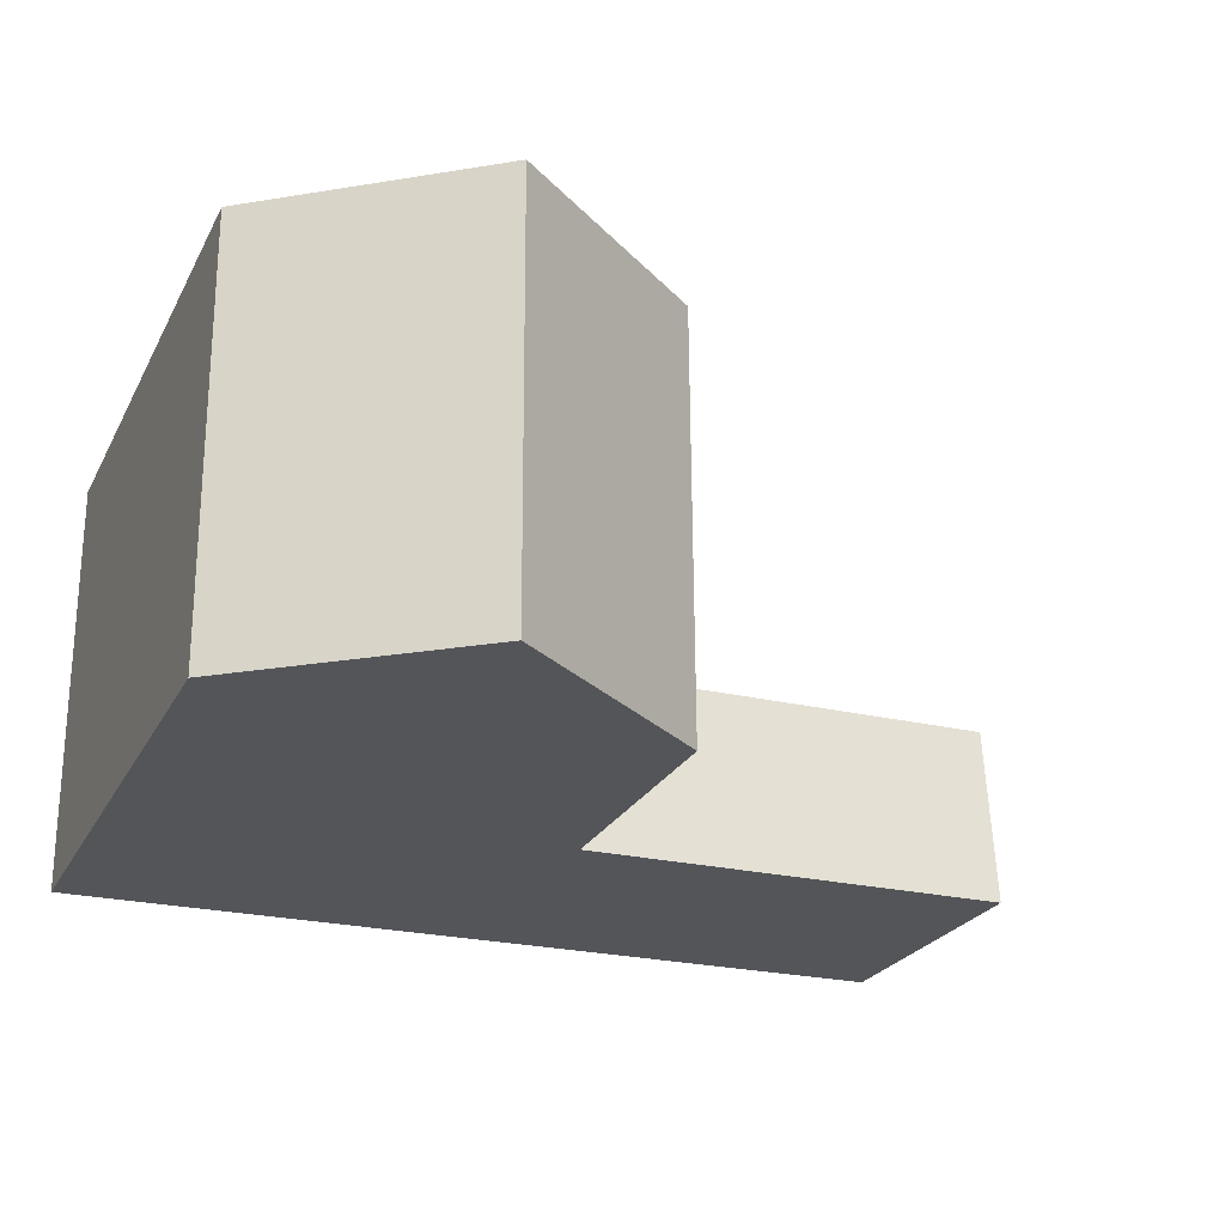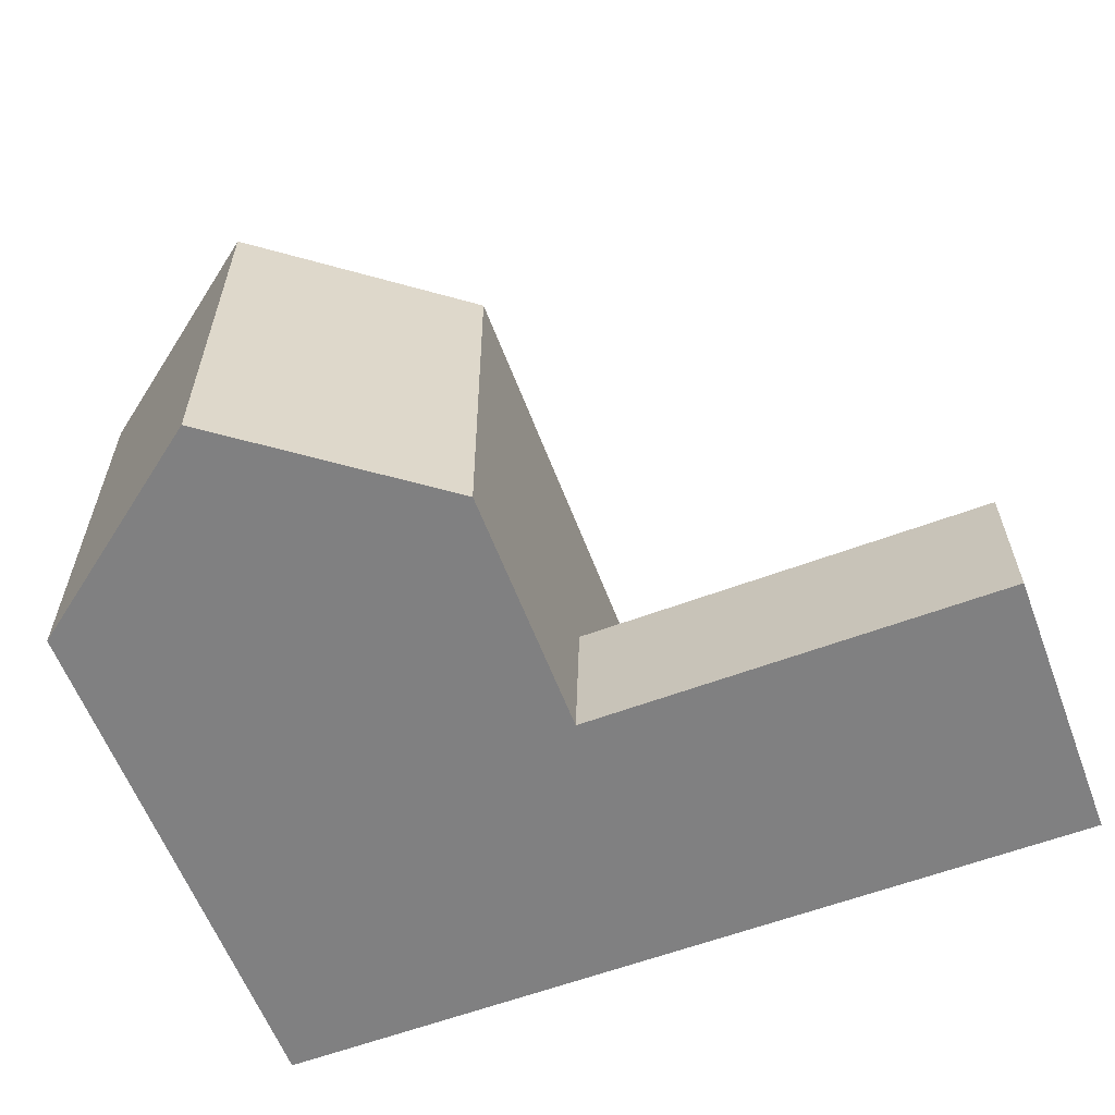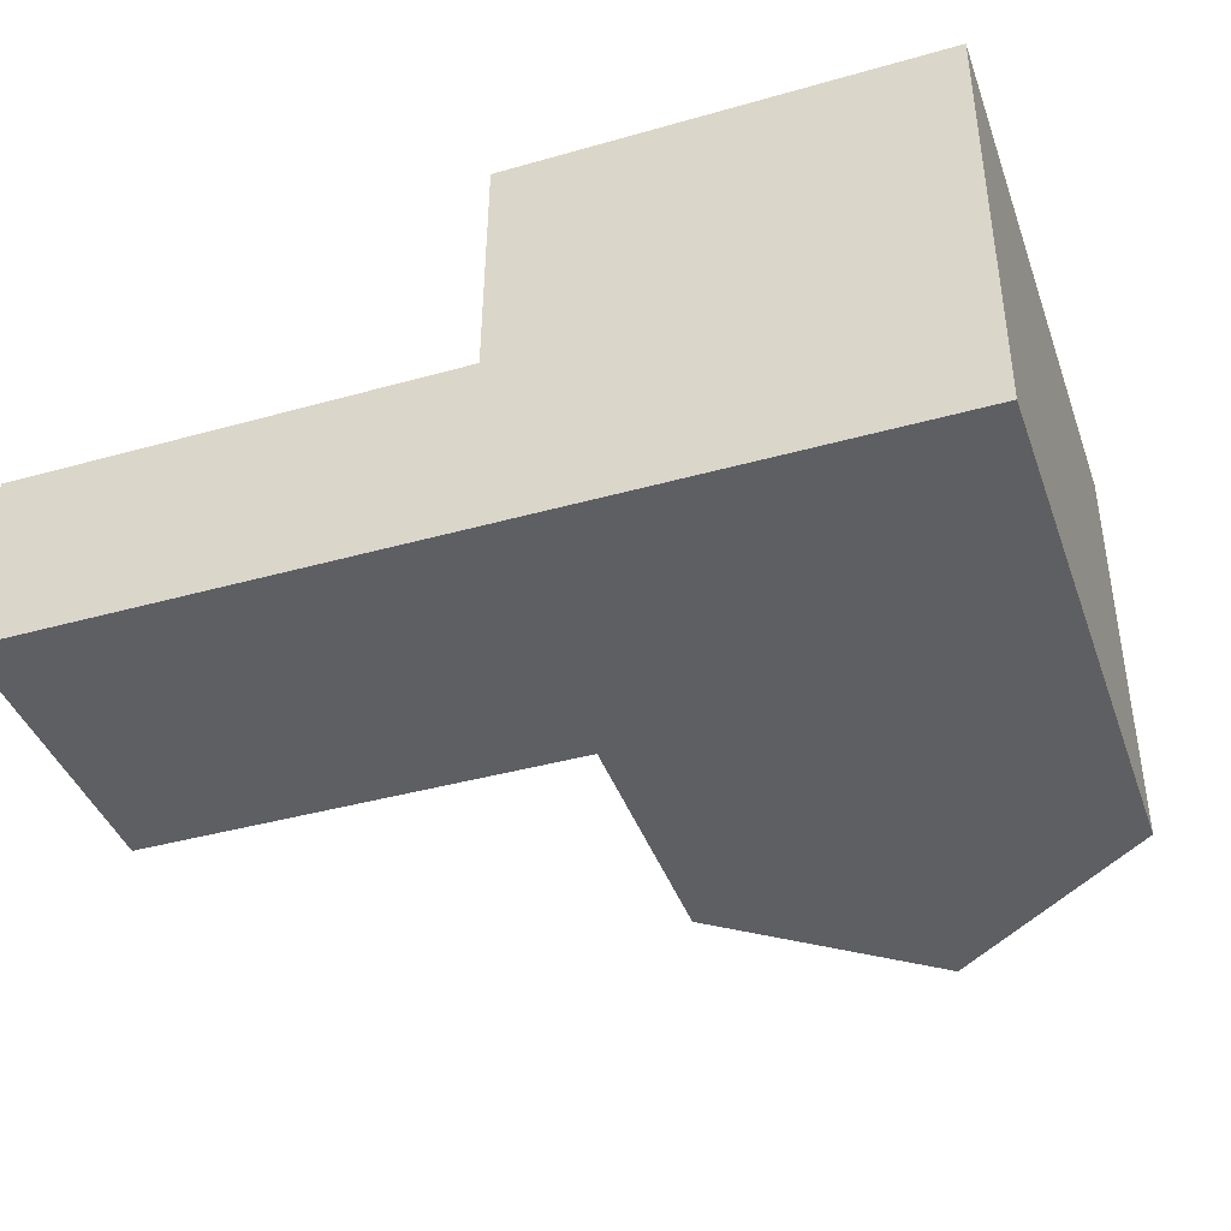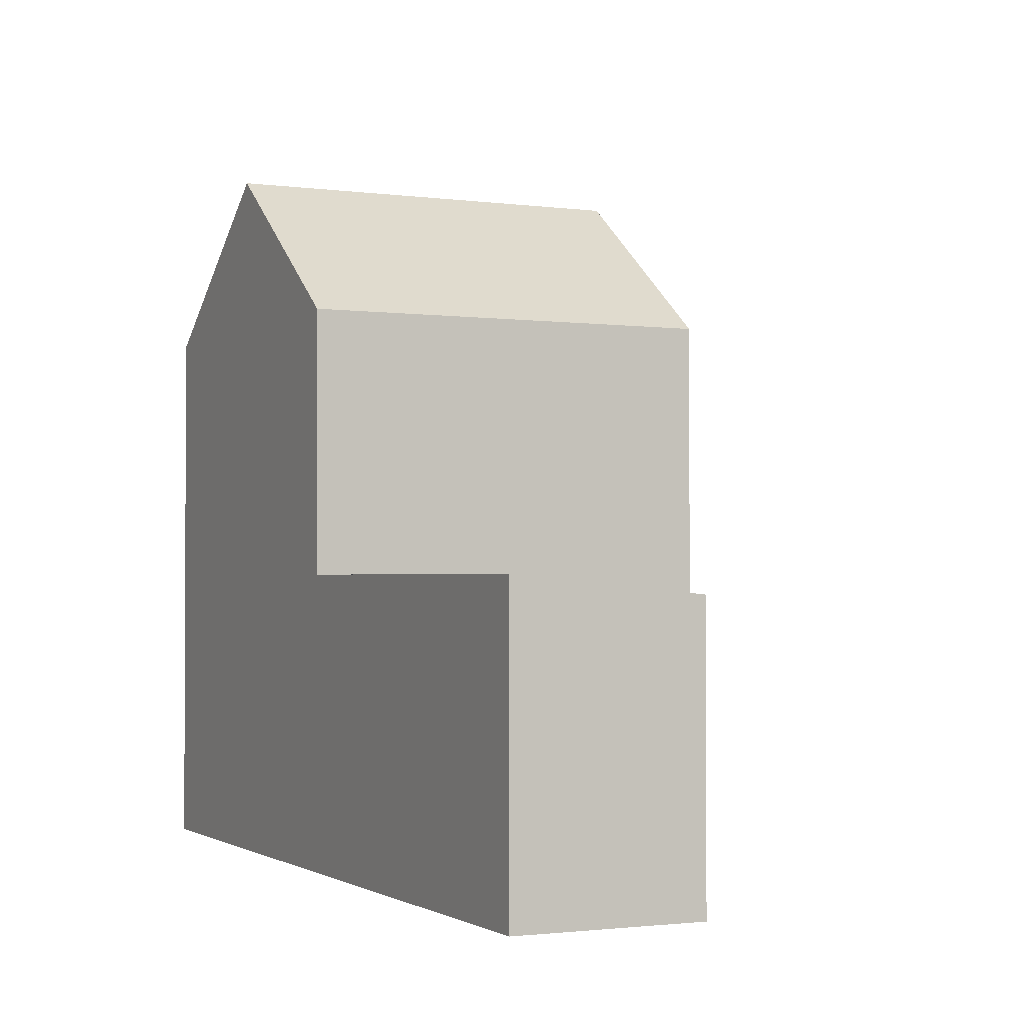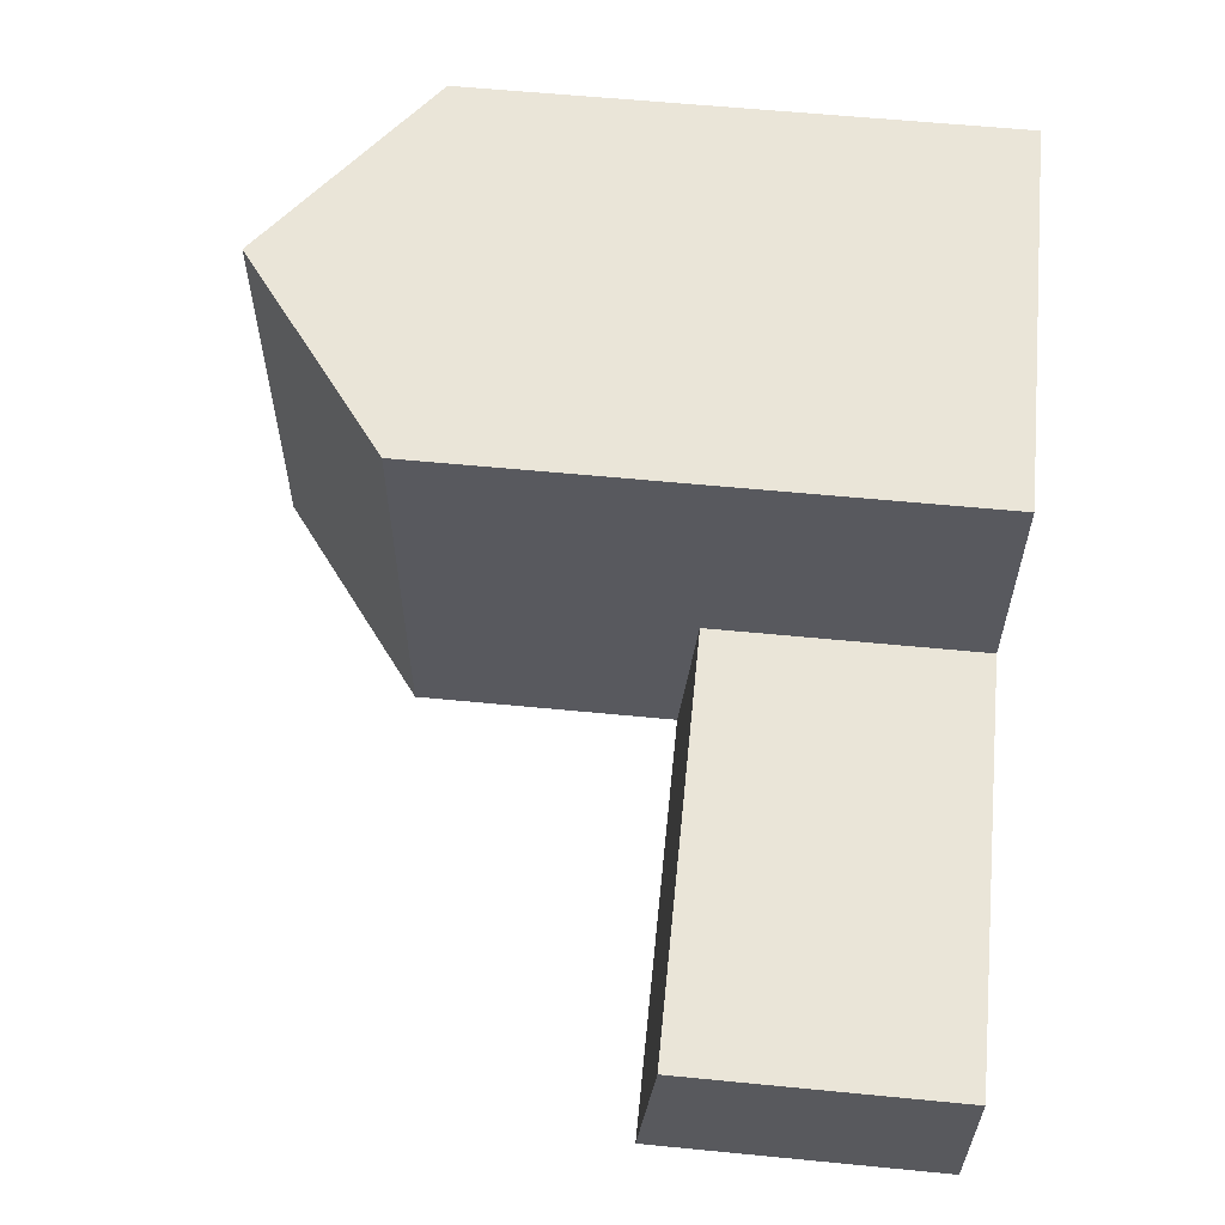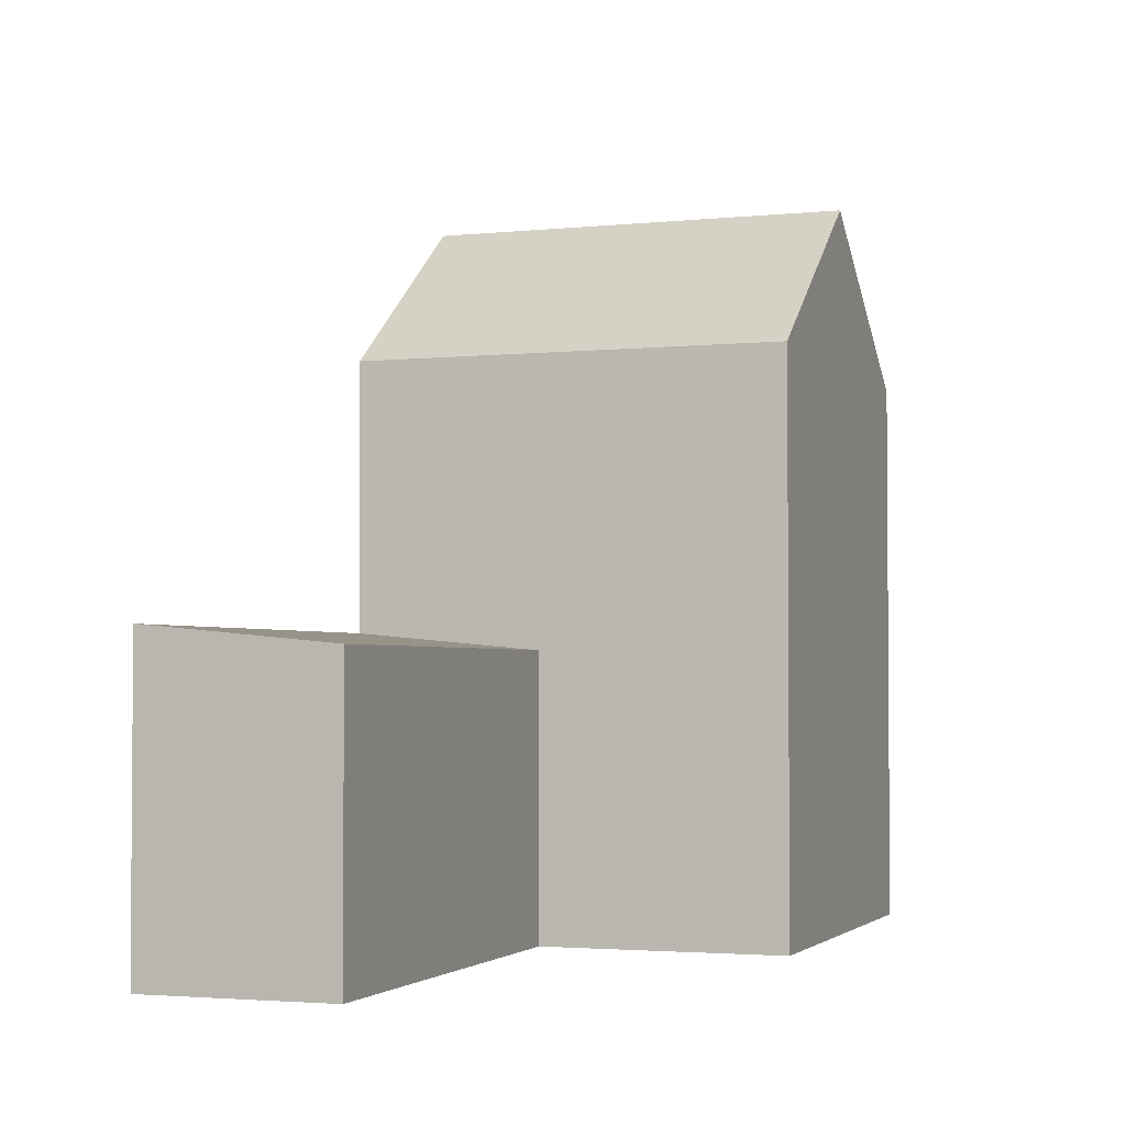
<metadata>
{"format":"obj","ext":"obj","renderer":"f3d","projection":"perspective","resolution":1024,"background":"white","views":[{"elev":-24.7,"azim":157.9,"up":"+Z"},{"elev":-60.0,"azim":-159.3,"up":"+Z"},{"elev":-41.4,"azim":19.1,"up":"+Z"},{"elev":-1.6,"azim":-115.4,"up":"+Y"},{"elev":59.7,"azim":-84.3,"up":"+Z"},{"elev":-2.7,"azim":-70.1,"up":"+Y"}]}
</metadata>
<code>
v  12.54 15.93 -0.09517
v  18.65 20.45 5.14
v  18.62 20.45 -0.1411
v  12.57 15.93 5.186
v  24.72 15.93 5.094
v  24.69 15.93 -0.1868
v  12.57 7.902 5.186
v  0.000179 8.391 -0.0002657
v  0.0132 7.902 5.281
v  12.54 8.391 -0.09493
v  18.69 20.45 12.05
v  12.61 15.93 12.07
v  24.76 15.93 12.02
v  12.54 5.797e-18 -0.09467
v  24.72 -3.119e-16 5.094
v  12.57 -3.176e-16 5.186
v  24.69 1.141e-17 -0.1863
v  0 0 0
v  0.01303 -3.234e-16 5.281
v  12.61 -7.394e-16 12.08
v  24.76 -7.361e-16 12.02
g defaultobject
f 1 2 3
f 2 1 4
f 3 5 6
f 5 3 2
f 7 8 9
f 8 7 10
f 4 11 2
f 11 4 12
f 2 13 5
f 13 2 11
f 14 15 16
f 15 14 17
f 16 18 14
f 18 16 19
f 20 15 21
f 15 20 16
f 4 10 7
f 10 4 1
f 1 17 14
f 17 1 6
f 6 1 3
f 17 5 15
f 5 17 6
f 8 14 18
f 14 8 10
f 16 9 19
f 9 16 7
f 9 18 19
f 18 9 8
f 13 20 21
f 20 13 12
f 12 13 11
f 12 16 20
f 16 12 4
f 15 13 21
f 13 15 5

</code>
